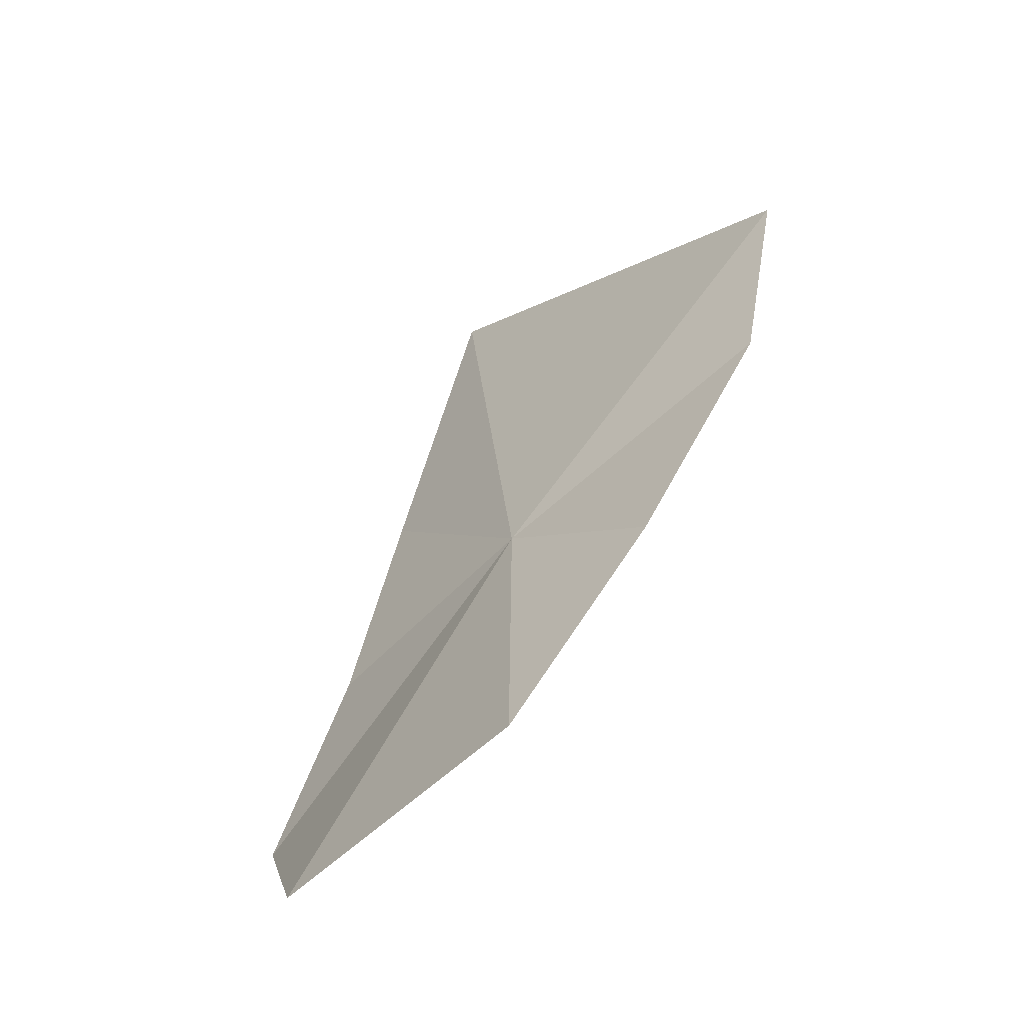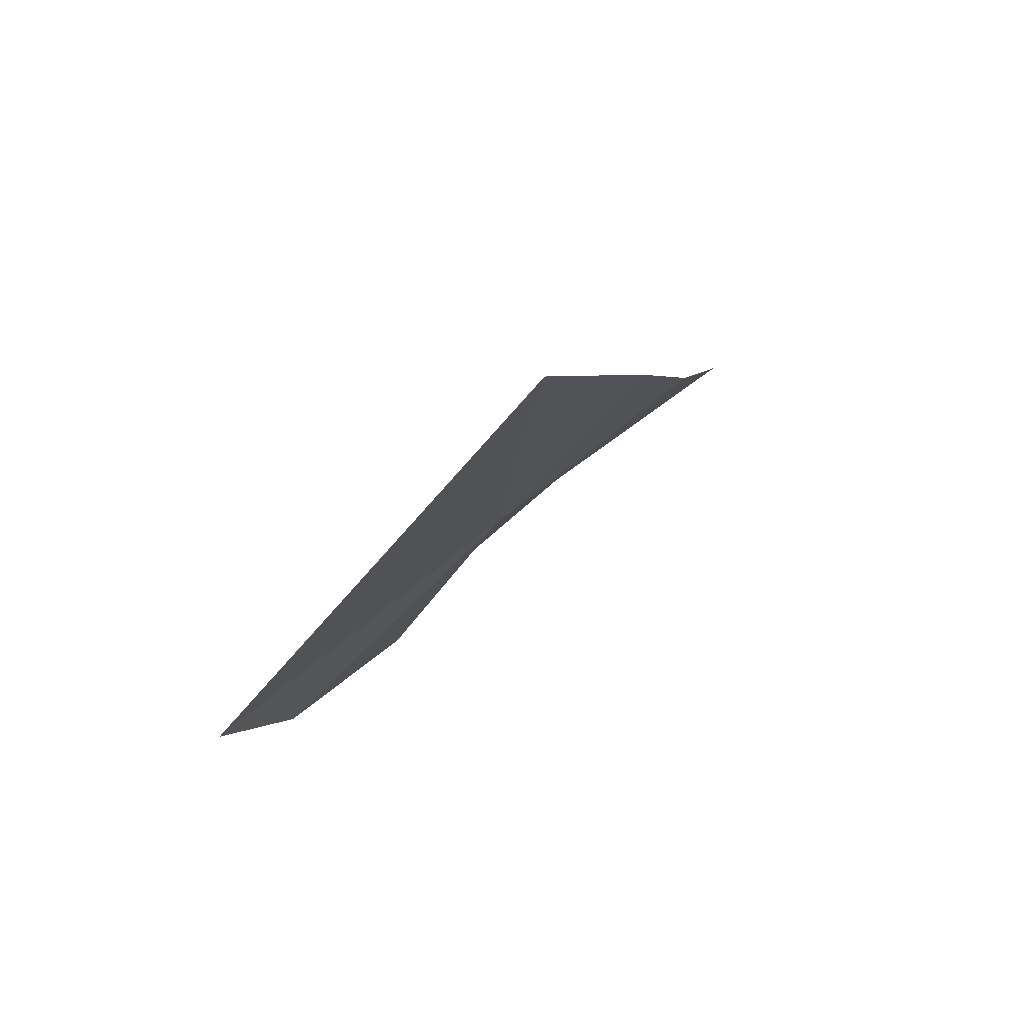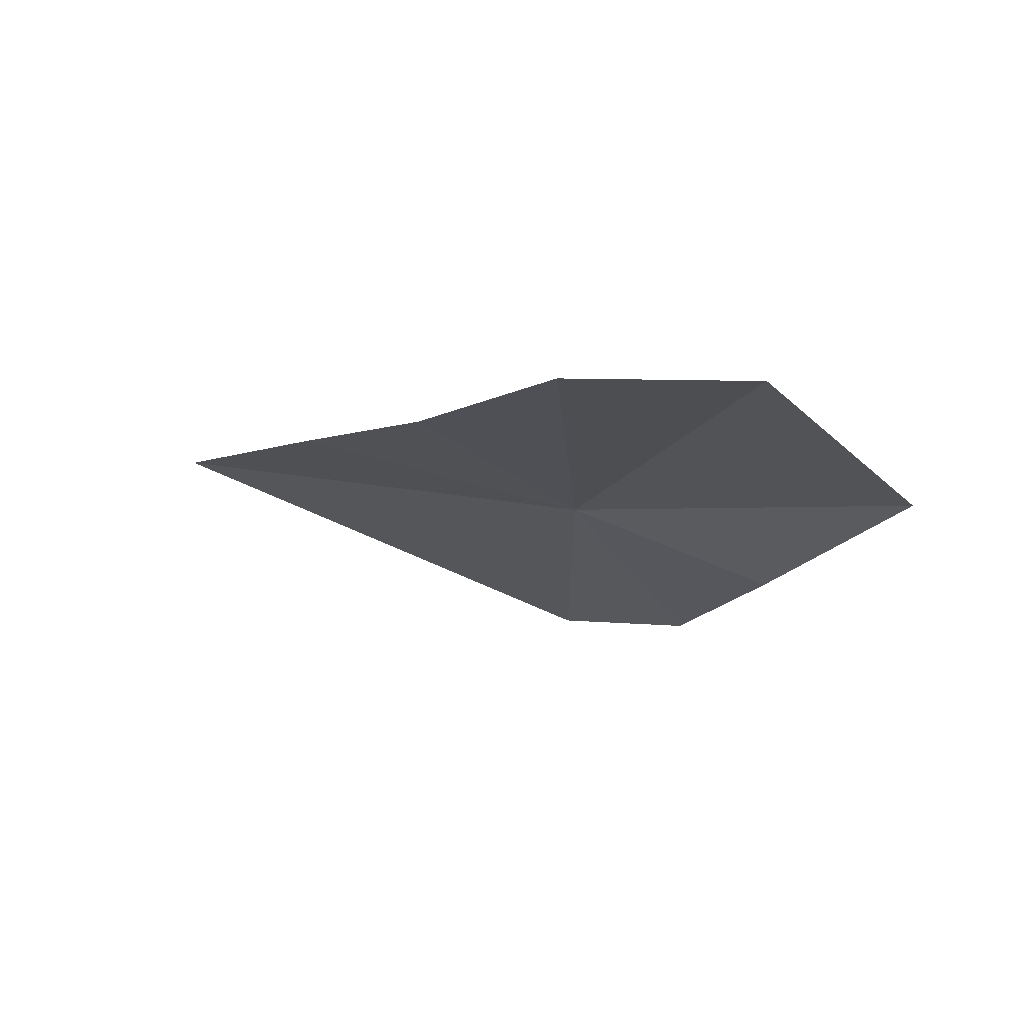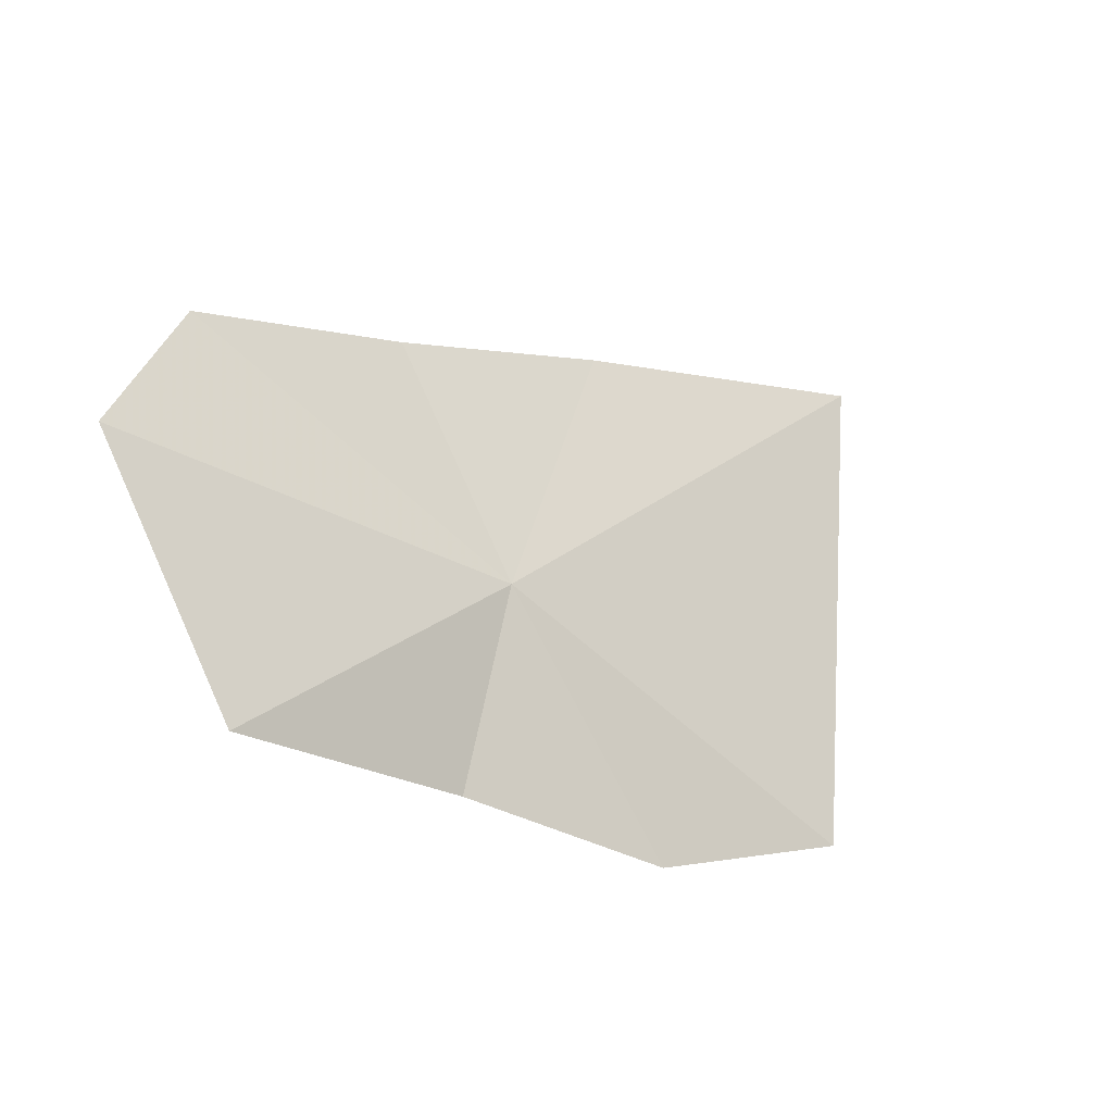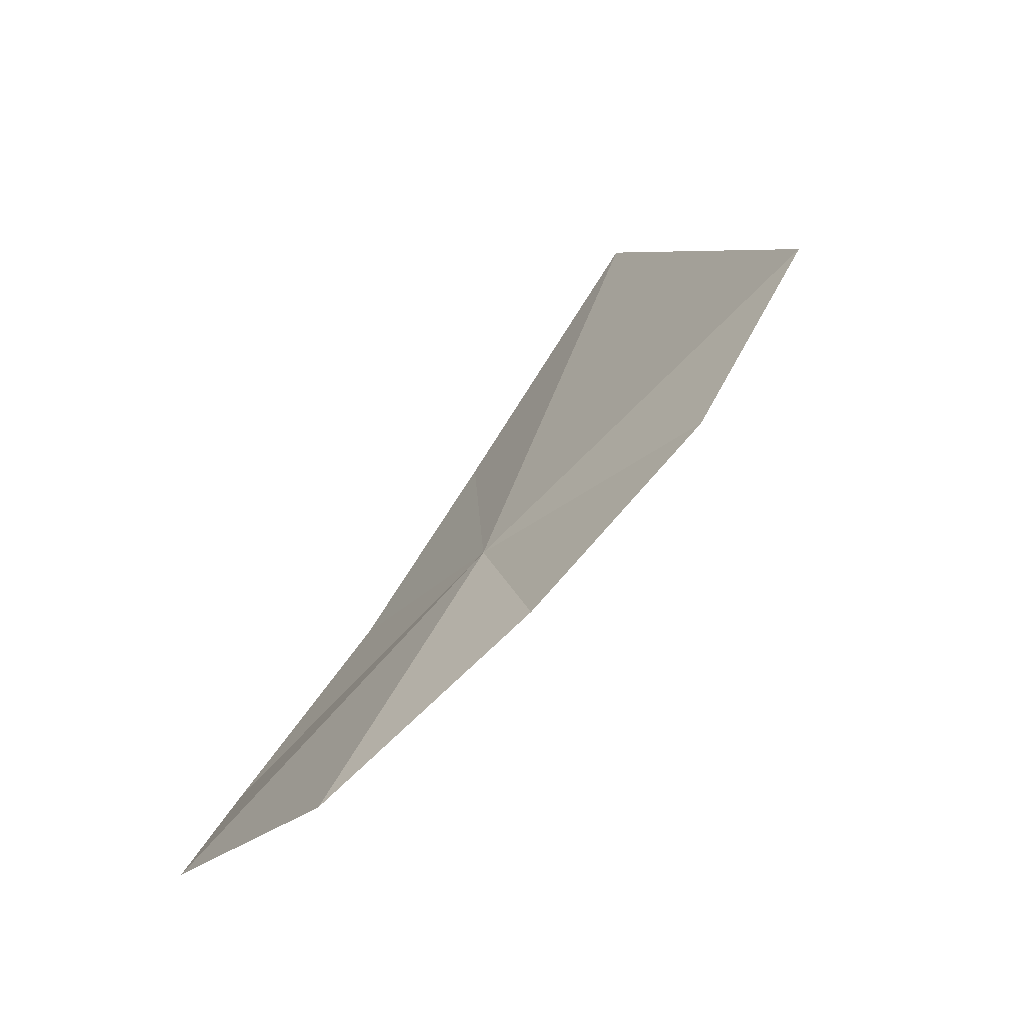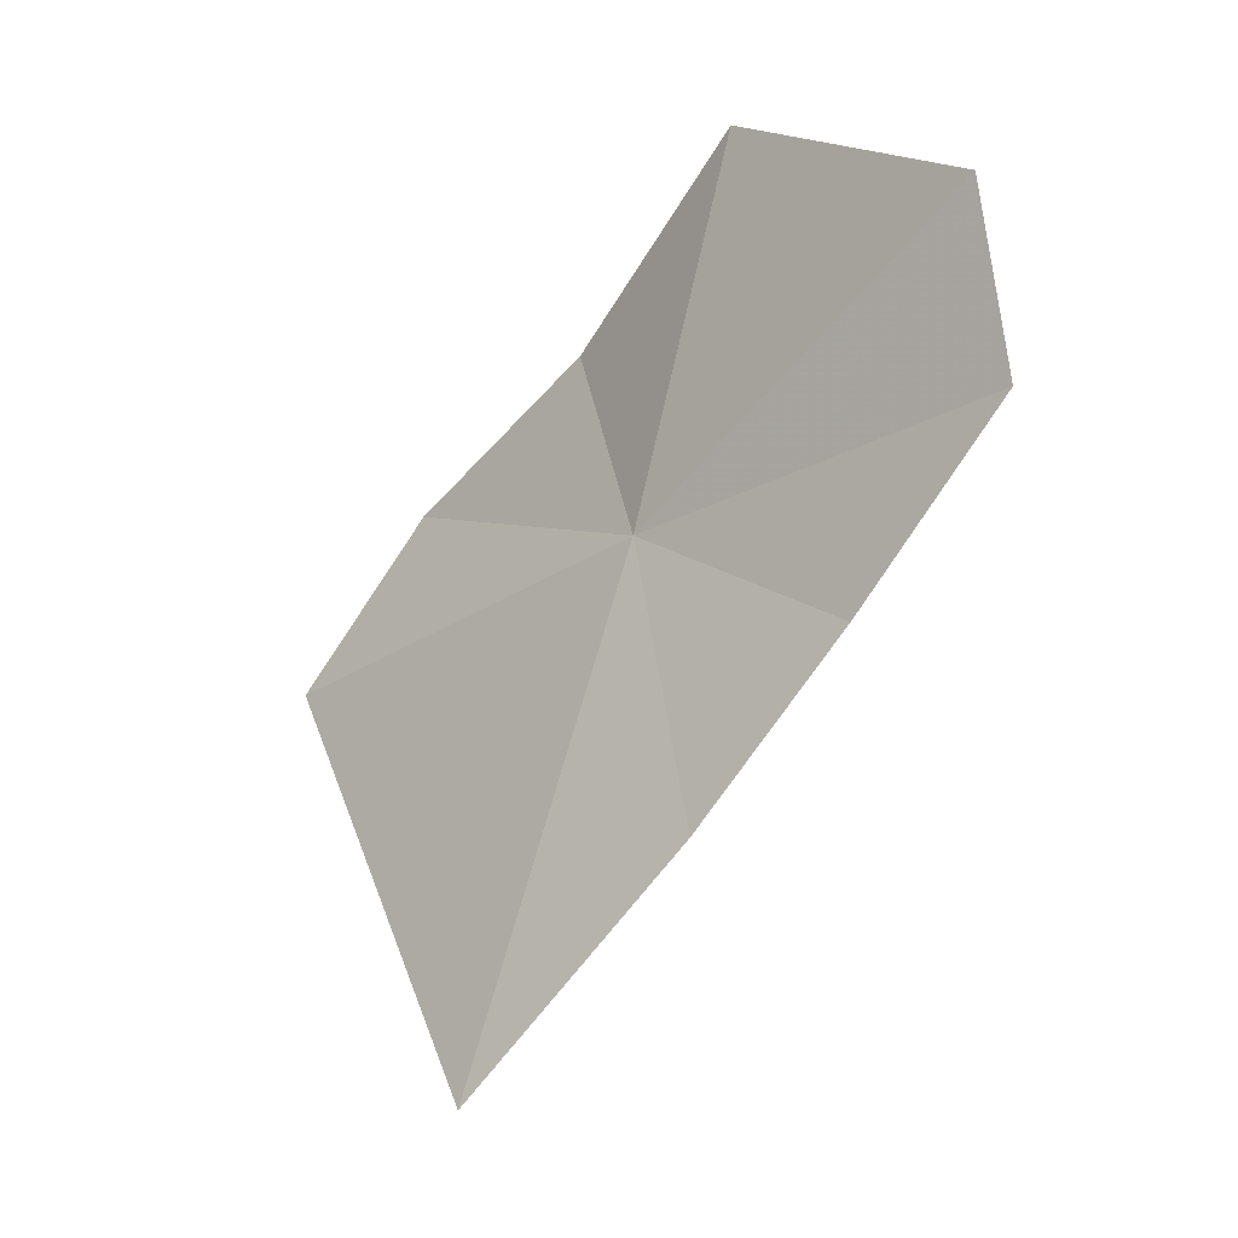
<metadata>
{"format":"obj","ext":"obj","renderer":"f3d","projection":"perspective","resolution":1024,"background":"white","views":[{"elev":13.1,"azim":77.6,"up":"+Y"},{"elev":-20.8,"azim":-110.2,"up":"+Z"},{"elev":23.7,"azim":16.5,"up":"+Z"},{"elev":40.8,"azim":117.7,"up":"+Z"},{"elev":28.4,"azim":100.9,"up":"+Y"},{"elev":76.6,"azim":-88.5,"up":"+Z"}]}
</metadata>
<code>
v 1.21 -39.44 97.49
v -1.887 -44.48 101.8
v 2.899 -47.81 104.7
v 7.957 -46.98 104.9
v 11.21 -41.61 99.77
v -1.348 -30.48 89.18
v 3.308 -33.69 91.19
v -12.85 -35.56 95.82
v 6.694 -37.93 95.09
v -6.591 -40.96 99.38
f 1 3 2
f 1 5 4
f 1 6 7
f 1 8 6
f 1 9 5
f 1 2 10
f 1 10 8
f 1 4 3
f 1 7 9

</code>
